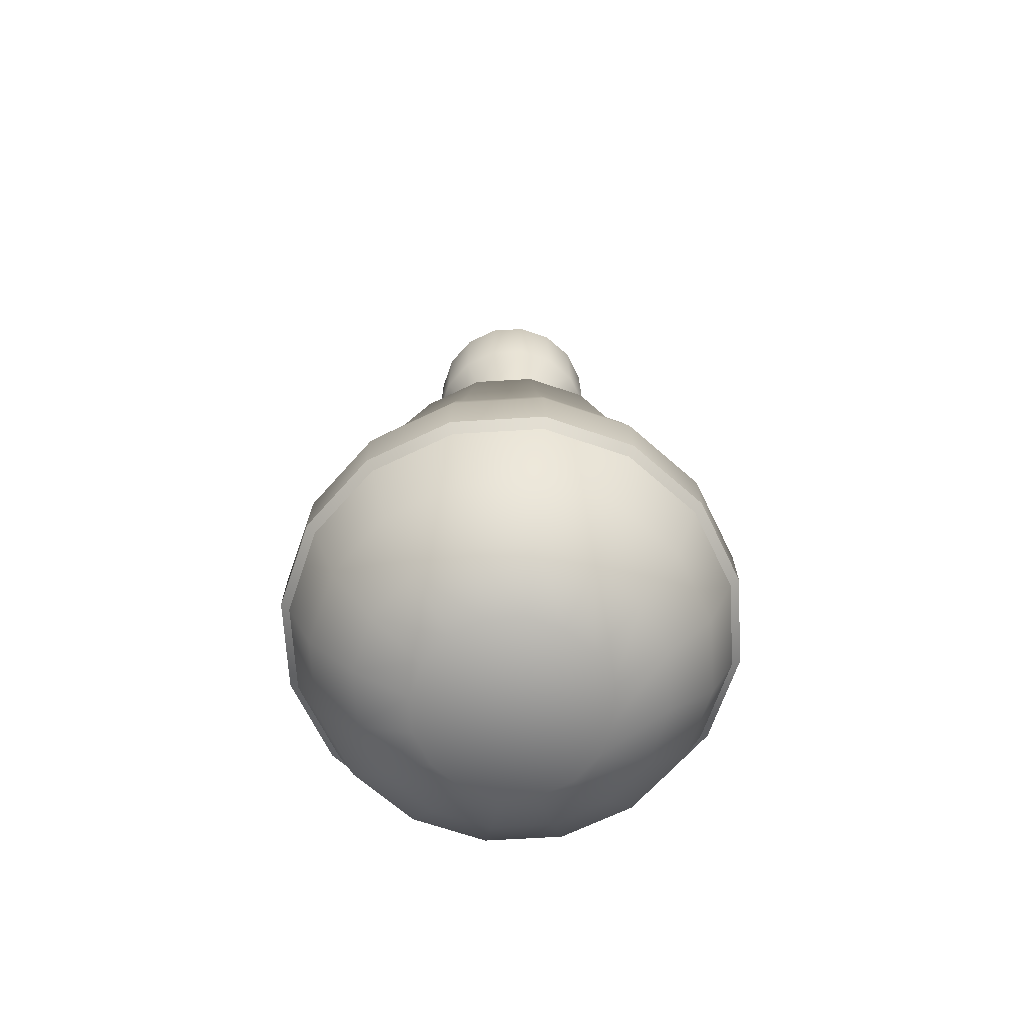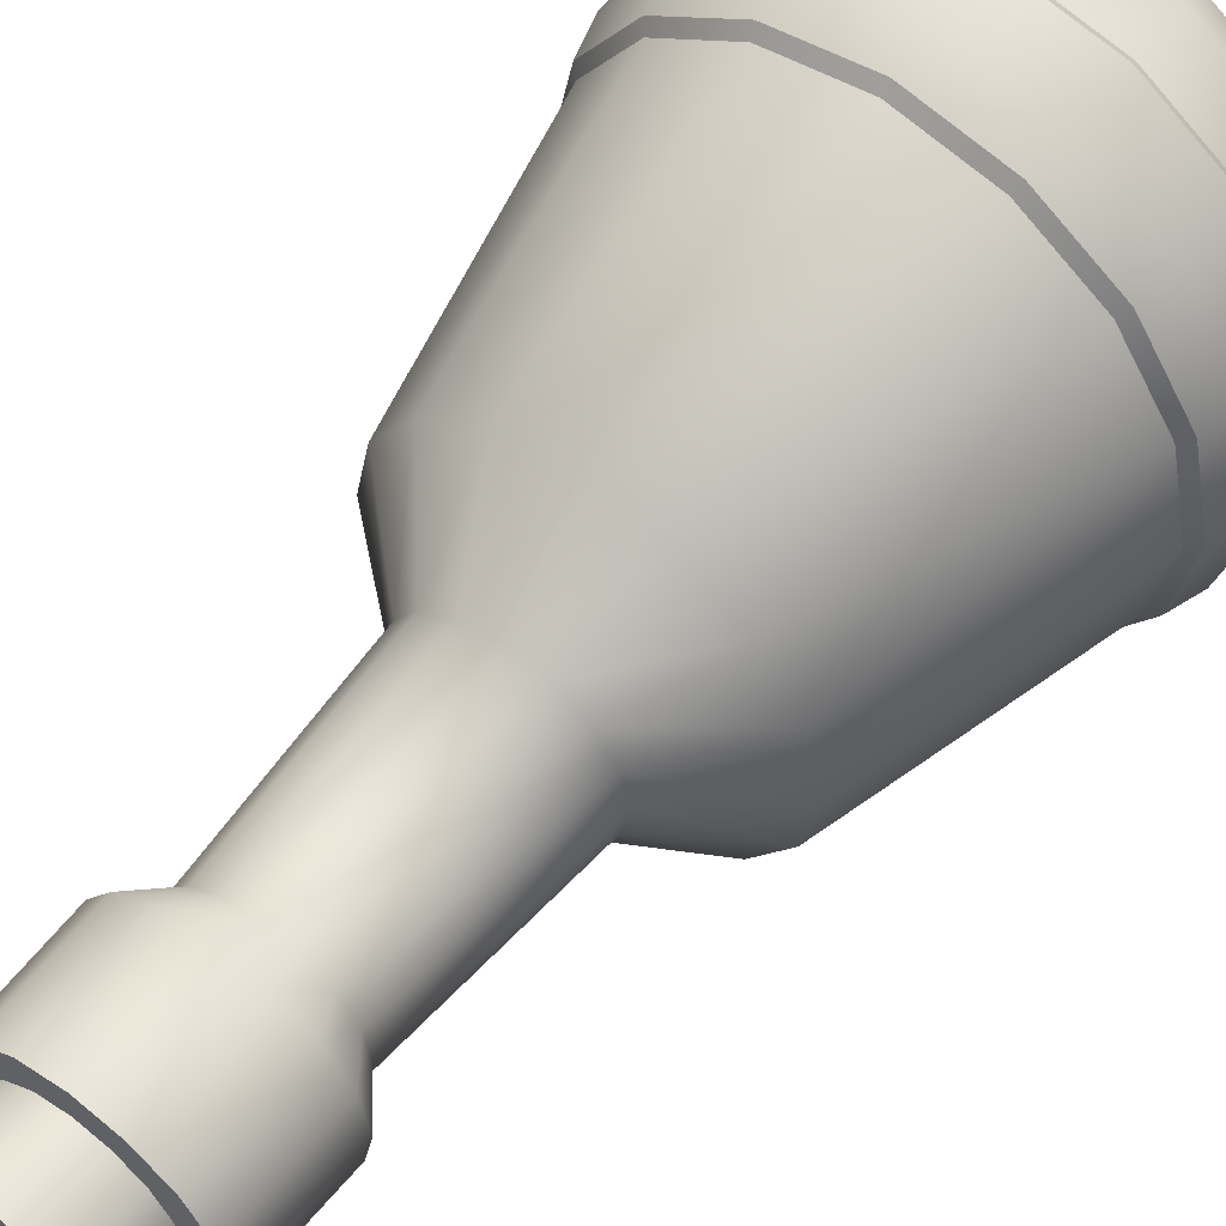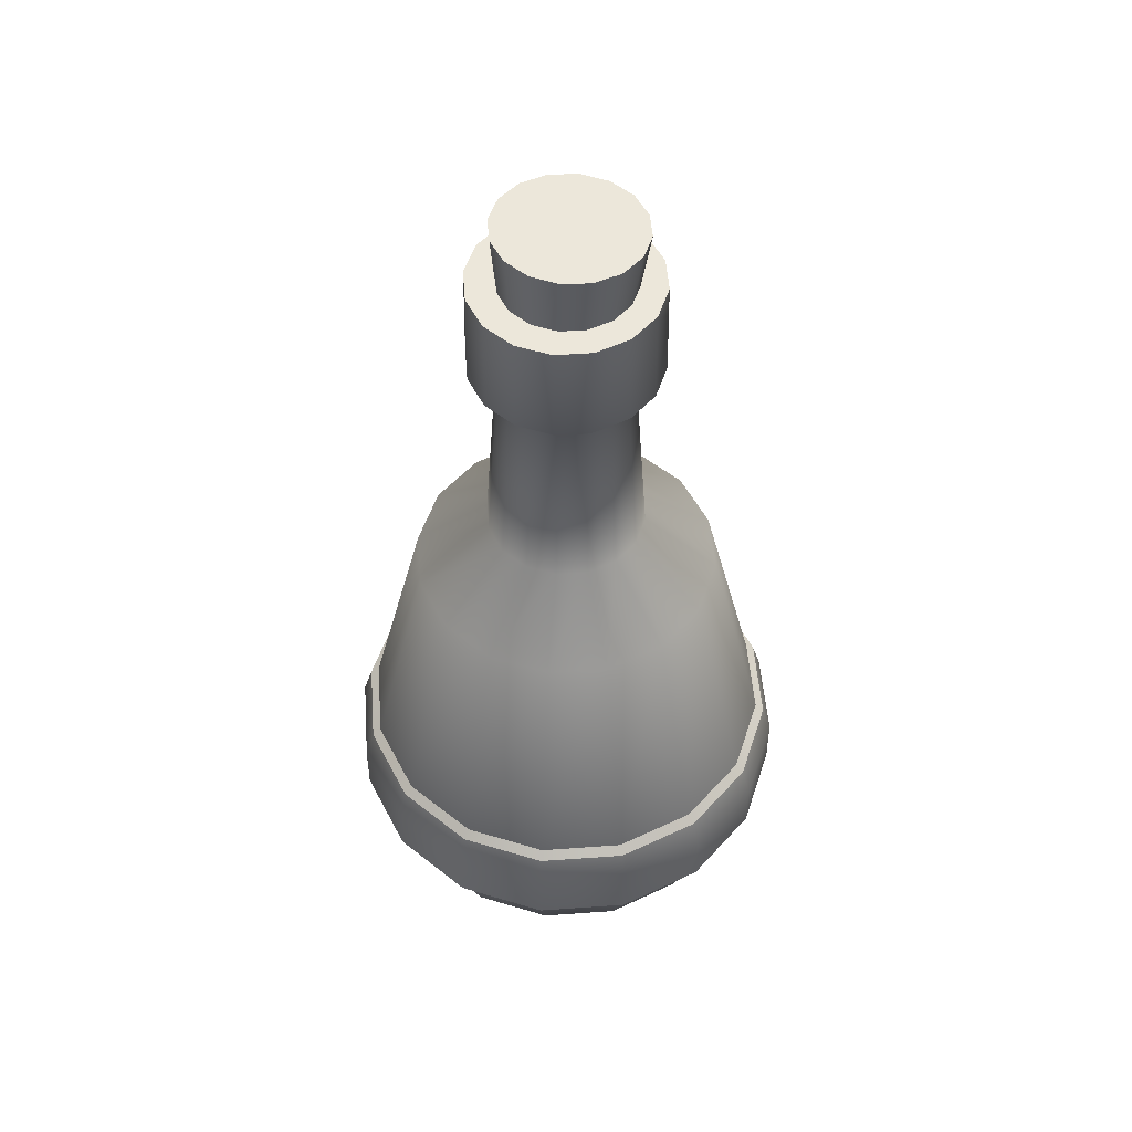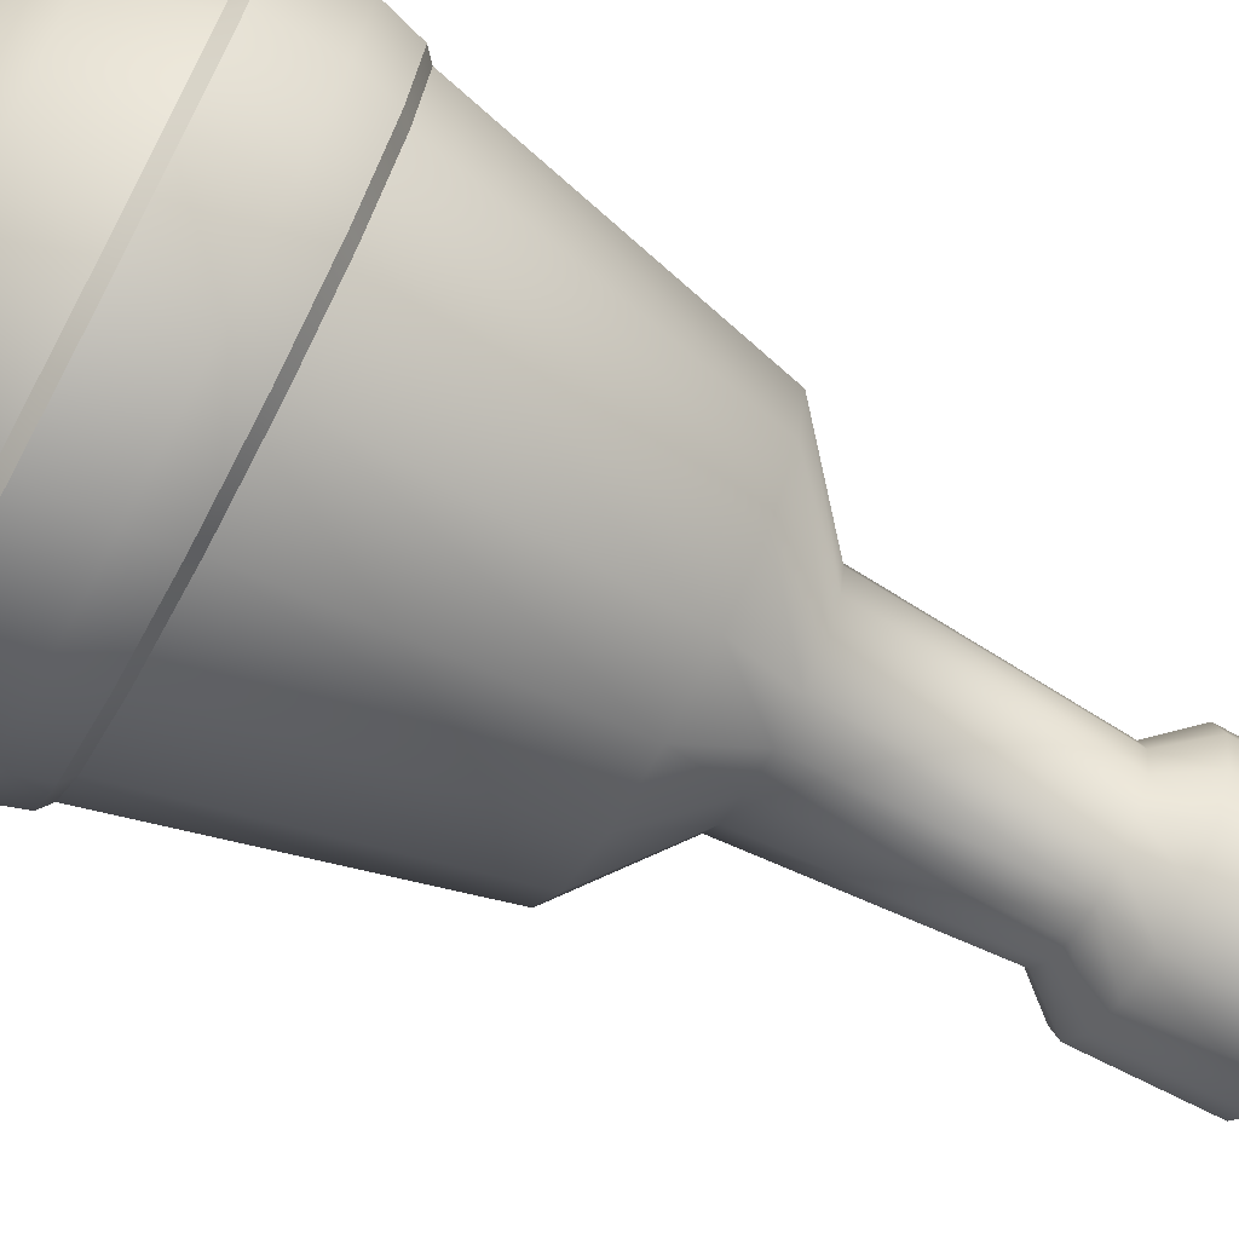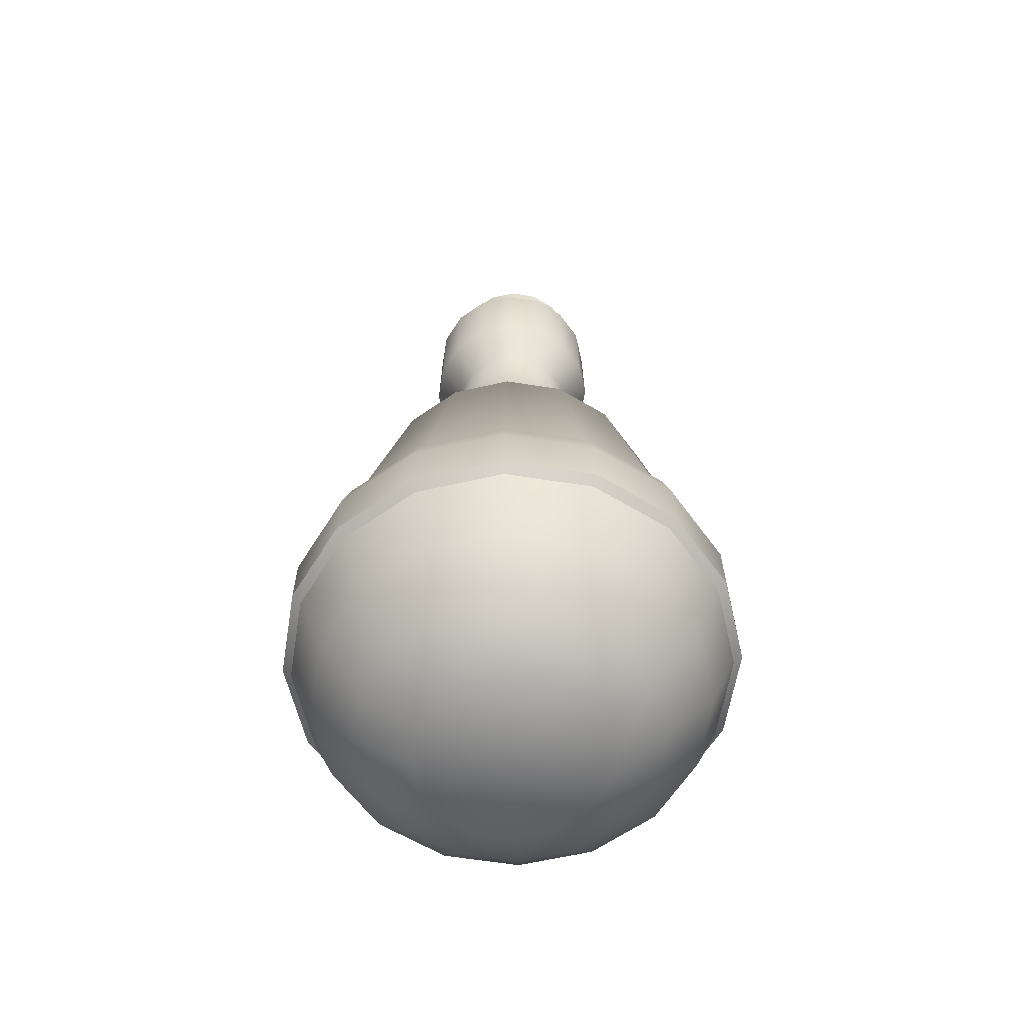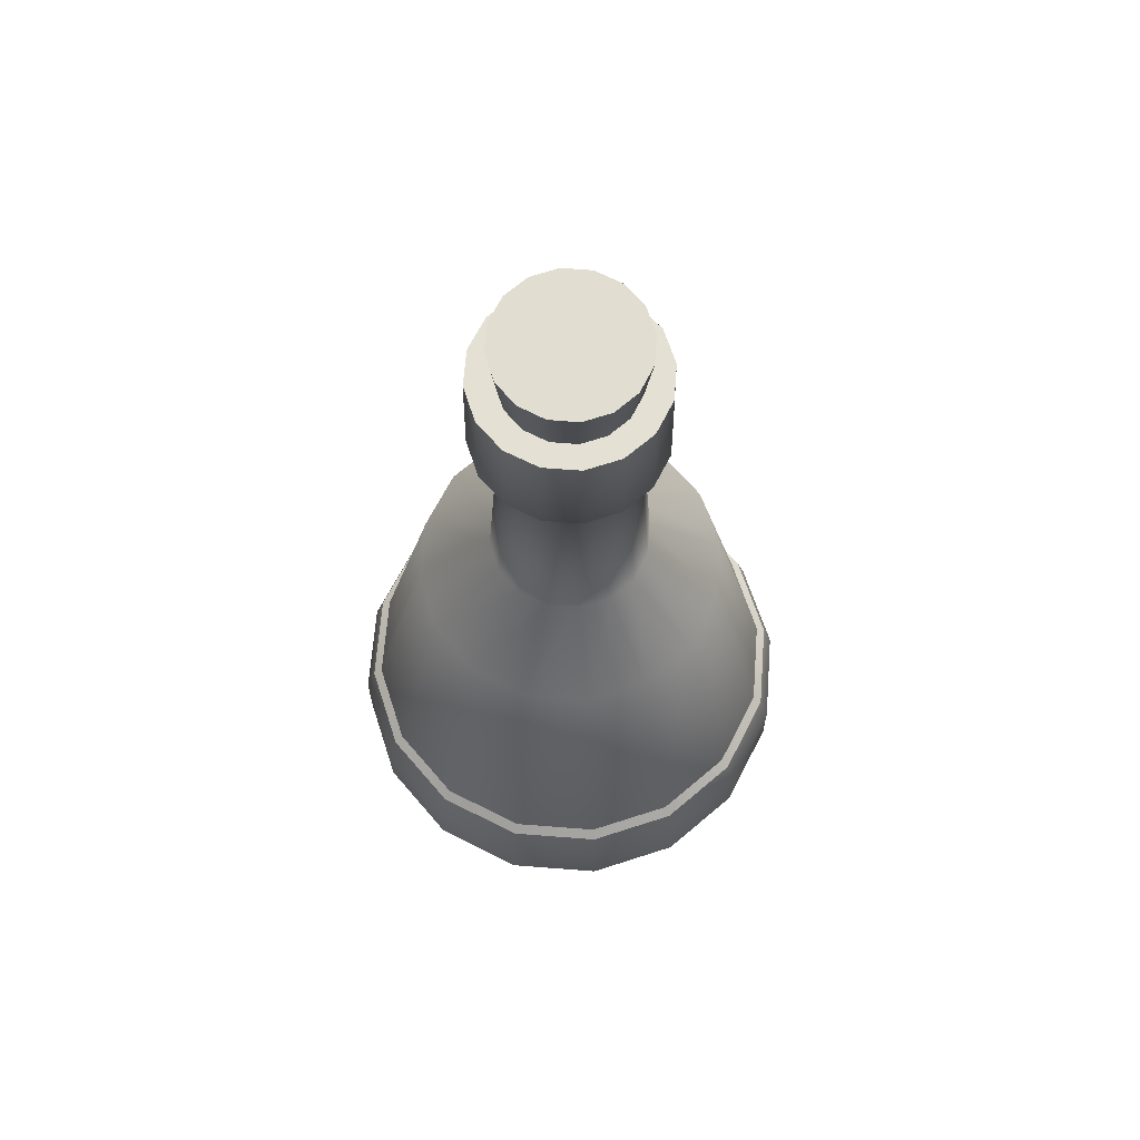
<metadata>
{"format":"obj","ext":"obj","renderer":"f3d","projection":"perspective","resolution":1024,"background":"white","views":[{"elev":-67.4,"azim":-75.3,"up":"+Y"},{"elev":57.3,"azim":-142.0,"up":"+Z"},{"elev":51.9,"azim":-38.2,"up":"+Y"},{"elev":-71.4,"azim":61.9,"up":"+Z"},{"elev":-60.8,"azim":2.0,"up":"+Y"},{"elev":66.0,"azim":83.2,"up":"+Y"}]}
</metadata>
<code>
o Potion_2_Cylinder.045
v 0 -0.000176 -0.02627
v 0.01005 -0.000176 -0.02427
v 0.01858 -0.000176 -0.01858
v 0.02427 -0.000176 -0.01005
v 0.02627 -0.000176 -0
v 0.02427 -0.000176 0.01005
v 0.01858 -0.000176 0.01858
v 0.01005 -0.000176 0.02427
v 0 -0.000176 0.02627
v -0.01005 -0.000176 0.02427
v -0.01858 -0.000176 0.01858
v -0.02427 -0.000176 0.01005
v -0.02627 -0.000176 -0
v -0.02427 -0.000176 -0.01005
v -0.01858 -0.000176 -0.01858
v -0.01005 -0.000176 -0.02427
v 0.01621 0.1375 -0.03914
v 0 0.1375 -0.04236
v 0.02995 0.1375 -0.02995
v 0.03914 0.1375 -0.01621
v 0.04236 0.1375 0
v 0.03914 0.1375 0.01621
v 0.02995 0.1375 0.02995
v 0.01621 0.1375 0.03914
v 0 0.1375 0.04236
v -0.01621 0.1375 0.03914
v -0.02995 0.1375 0.02995
v -0.03914 0.1375 0.01621
v -0.04236 0.1375 0
v -0.03914 0.1375 -0.01621
v -0.02995 0.1375 -0.02995
v -0.01621 0.1375 -0.03914
v 0.008447 0.1549 -0.02039
v 0 0.1549 -0.02207
v 0.01561 0.1549 -0.01561
v 0.02039 0.1549 -0.008447
v 0.02207 0.1549 0
v 0.02039 0.1549 0.008447
v 0.01561 0.1549 0.01561
v 0.008447 0.1549 0.02039
v 0 0.1549 0.02207
v -0.008447 0.1549 0.02039
v -0.01561 0.1549 0.01561
v -0.02039 0.1549 0.008447
v -0.02207 0.1549 0
v -0.02039 0.1549 -0.008447
v -0.01561 0.1549 -0.01561
v -0.008447 0.1549 -0.02039
v 0.007066 0.2071 -0.01706
v 0 0.2071 -0.01846
v 0.01306 0.2071 -0.01306
v 0.01706 0.2071 -0.007066
v 0.01846 0.2071 0
v 0.01706 0.2071 0.007066
v 0.01306 0.2071 0.01306
v 0.007066 0.2071 0.01706
v 0 0.2071 0.01846
v -0.007066 0.2071 0.01706
v -0.01306 0.2071 0.01306
v -0.01706 0.2071 0.007066
v -0.01846 0.2071 0
v -0.01706 0.2071 -0.007066
v -0.01306 0.2071 -0.01306
v -0.007066 0.2071 -0.01706
v 0.009919 0.216 -0.02395
v 0 0.216 -0.02592
v 0.01833 0.216 -0.01833
v 0.02395 0.216 -0.009919
v 0.02592 0.216 0
v 0.02395 0.216 0.009919
v 0.01833 0.216 0.01833
v 0.009919 0.216 0.02395
v 0 0.216 0.02592
v -0.009919 0.216 0.02395
v -0.01833 0.216 0.01833
v -0.02395 0.216 0.009919
v -0.02592 0.216 0
v -0.02395 0.216 -0.009919
v -0.01833 0.216 -0.01833
v -0.009919 0.216 -0.02395
v 0.00974 0.2438 -0.02351
v 0 0.2438 -0.02545
v 0.018 0.2438 -0.018
v 0.02351 0.2438 -0.00974
v 0.02545 0.2438 0
v 0.02351 0.2438 0.00974
v 0.018 0.2438 0.018
v 0.00974 0.2438 0.02351
v 0 0.2438 0.02545
v -0.00974 0.2438 0.02351
v -0.018 0.2438 0.018
v -0.02351 0.2438 0.00974
v -0.02545 0.2438 0
v -0.02351 0.2438 -0.00974
v -0.018 0.2438 -0.018
v -0.00974 0.2438 -0.02351
v 0 0.01015 -0.04157
v 0 0.02344 -0.05406
v 0 0.04155 -0.06119
v 0.01591 0.01015 -0.03841
v 0.02341 0.04155 -0.05653
v 0.02069 0.02344 -0.04994
v 0.0294 0.01015 -0.0294
v 0.04326 0.04155 -0.04326
v 0.03822 0.02344 -0.03822
v 0.03841 0.01015 -0.01591
v 0.05653 0.04155 -0.02341
v 0.04994 0.02344 -0.02069
v 0.04157 0.01015 -0
v 0.06119 0.04155 0
v 0.05406 0.02344 0
v 0.03841 0.01015 0.01591
v 0.05653 0.04155 0.02341
v 0.04994 0.02344 0.02069
v 0.0294 0.01015 0.0294
v 0.04326 0.04155 0.04326
v 0.03822 0.02344 0.03822
v 0.01591 0.01015 0.03841
v 0.02341 0.04155 0.05653
v 0.02069 0.02344 0.04994
v 0 0.01015 0.04157
v 0 0.04155 0.06119
v 0 0.02344 0.05406
v -0.01591 0.01015 0.03841
v -0.02341 0.04155 0.05653
v -0.02069 0.02344 0.04994
v -0.0294 0.01015 0.0294
v -0.04326 0.04155 0.04326
v -0.03822 0.02344 0.03822
v -0.03841 0.01015 0.01591
v -0.05653 0.04155 0.02341
v -0.04994 0.02344 0.02069
v -0.04157 0.01015 -0
v -0.06119 0.04155 0
v -0.05406 0.02344 0
v -0.03841 0.01015 -0.01591
v -0.05653 0.04155 -0.02341
v -0.04994 0.02344 -0.02069
v -0.0294 0.01015 -0.0294
v -0.04326 0.04155 -0.04326
v -0.03822 0.02344 -0.03822
v -0.01591 0.01015 -0.03841
v -0.02341 0.04155 -0.05653
v -0.02069 0.02344 -0.04994
v 0.006354 0.2327 -0.01538
v -1.2e-05 0.233 -0.01665
v 0.01175 0.2325 -0.01177
v 0.01536 0.2323 -0.006372
v 0.01662 0.2323 0
v 0.01536 0.2323 0.006372
v 0.01175 0.2325 0.01177
v 0.006354 0.2327 0.01538
v -1.2e-05 0.233 0.01665
v -0.006377 0.2333 0.01538
v -0.01177 0.2335 0.01177
v -0.01538 0.2337 0.006372
v -0.01665 0.2338 0
v -0.01538 0.2337 -0.006372
v -0.01177 0.2335 -0.01177
v -0.006377 0.2333 -0.01538
v 0.008833 0.2601 -0.01841
v 0.001216 0.2605 -0.01992
v 0.01529 0.2598 -0.01409
v 0.01961 0.2596 -0.007625
v 0.02112 0.2596 0
v 0.01961 0.2596 0.007625
v 0.01529 0.2598 0.01409
v 0.008833 0.2601 0.01841
v 0.001216 0.2605 0.01992
v -0.006401 0.2608 0.01841
v -0.01286 0.2611 0.01409
v -0.01717 0.2613 0.007625
v -0.01869 0.2613 0
v -0.01717 0.2613 -0.007625
v -0.01286 0.2611 -0.01409
v -0.006401 0.2608 -0.01841
v 0.02237 0.0704 -0.05401
v 0 0.0704 -0.05846
v -0.02237 0.0704 -0.05401
v 0.04134 0.0704 -0.04134
v 0.05401 0.0704 -0.02237
v 0.05846 0.0704 0
v 0.05401 0.0704 0.02237
v 0.04134 0.0704 0.04134
v 0.02237 0.0704 0.05401
v 0 0.0704 0.05846
v -0.02237 0.0704 0.05401
v -0.04134 0.0704 0.04134
v -0.05401 0.0704 0.02237
v -0.05846 0.0704 0
v -0.05401 0.0704 -0.02237
v -0.04134 0.0704 -0.04134
v 0 0.04405 -0.06372
v 0.02438 0.04405 -0.05887
v 0.02433 0.05923 -0.05874
v 0 0.05923 -0.06357
v 0.04506 0.04405 -0.04506
v 0.04495 0.05923 -0.04495
v 0.05887 0.04405 -0.02438
v 0.05874 0.05923 -0.02433
v 0.06372 0.04405 0
v 0.06357 0.05923 0
v 0.05887 0.04405 0.02438
v 0.05874 0.05923 0.02433
v 0.04506 0.04405 0.04506
v 0.04495 0.05923 0.04495
v 0.02438 0.04405 0.05887
v 0.02433 0.05923 0.05874
v 0 0.04405 0.06372
v 0 0.05923 0.06357
v -0.02438 0.04405 0.05887
v -0.02433 0.05923 0.05874
v -0.04506 0.04405 0.04506
v -0.04495 0.05923 0.04495
v -0.05887 0.04405 0.02438
v -0.05874 0.05923 0.02433
v -0.06372 0.04405 0
v -0.06357 0.05923 0
v -0.05887 0.04405 -0.02438
v -0.05874 0.05923 -0.02433
v -0.04506 0.04405 -0.04506
v -0.04495 0.05923 -0.04495
v -0.02438 0.04405 -0.05887
v -0.02433 0.05923 -0.05874
v 0.0233 0.06828 -0.05625
v 0.04305 0.06828 -0.04305
v 0.05625 0.06828 -0.0233
v 0.06088 0.06828 0
v 0.05625 0.06828 0.0233
v 0.04305 0.06828 0.04305
v 0.0233 0.06828 0.05625
v 0 0.06828 0.06088
v -0.0233 0.06828 0.05625
v -0.04305 0.06828 0.04305
v -0.05625 0.06828 0.0233
v -0.06088 0.06828 0
v -0.05625 0.06828 -0.0233
v -0.04305 0.06828 -0.04305
v 0 0.06828 -0.06088
v -0.0233 0.06828 -0.05625
f 16 142 97 1
f 3 103 106 4
f 1 2 3 4 5 6 7 8 9 10 11 12 13 14 15 16
f 8 118 121 9
f 13 133 136 14
f 6 112 115 7
f 11 127 130 12
f 4 106 109 5
f 9 121 124 10
f 1 97 100 2
f 14 136 139 15
f 7 115 118 8
f 12 130 133 13
f 2 100 103 3
f 5 109 112 6
f 10 124 127 11
f 15 139 142 16
f 100 97 98 102
f 102 98 99 101
f 103 100 102 105
f 105 102 101 104
f 106 103 105 108
f 108 105 104 107
f 109 106 108 111
f 111 108 107 110
f 112 109 111 114
f 114 111 110 113
f 115 112 114 117
f 117 114 113 116
f 118 115 117 120
f 120 117 116 119
f 121 118 120 123
f 123 120 119 122
f 124 121 123 126
f 126 123 122 125
f 127 124 126 129
f 129 126 125 128
f 130 127 129 132
f 132 129 128 131
f 133 130 132 135
f 135 132 131 134
f 136 133 135 138
f 138 135 134 137
f 139 136 138 141
f 141 138 137 140
f 142 139 141 144
f 144 141 140 143
f 97 142 144 98
f 98 144 143 99
f 180 177 17 19
f 181 180 19 20
f 182 181 20 21
f 183 182 21 22
f 184 183 22 23
f 185 184 23 24
f 186 185 24 25
f 187 186 25 26
f 188 187 26 27
f 189 188 27 28
f 190 189 28 29
f 191 190 29 30
f 192 191 30 31
f 179 192 31 32
f 178 179 32 18
f 26 25 41 42
f 47 46 62 63
f 19 17 33 35
f 27 26 42 43
f 20 19 35 36
f 28 27 43 44
f 21 20 36 37
f 29 28 44 45
f 22 21 37 38
f 30 29 45 46
f 23 22 38 39
f 31 30 46 47
f 24 23 39 40
f 32 31 47 48
f 25 24 40 41
f 17 18 34 33
f 18 32 48 34
f 61 60 76 77
f 40 39 55 56
f 48 47 63 64
f 41 40 56 57
f 33 34 50 49
f 34 48 64 50
f 42 41 57 58
f 35 33 49 51
f 43 42 58 59
f 36 35 51 52
f 44 43 59 60
f 37 36 52 53
f 45 44 60 61
f 38 37 53 54
f 46 45 61 62
f 39 38 54 55
f 67 65 81 83
f 54 53 69 70
f 62 61 77 78
f 55 54 70 71
f 63 62 78 79
f 56 55 71 72
f 64 63 79 80
f 57 56 72 73
f 49 50 66 65
f 50 64 80 66
f 58 57 73 74
f 51 49 65 67
f 59 58 74 75
f 52 51 67 68
f 60 59 75 76
f 53 52 68 69
f 81 82 96 95 94 93 92 91 90 89 88 87 86 85 84 83
f 75 74 90 91
f 68 67 83 84
f 76 75 91 92
f 69 68 84 85
f 77 76 92 93
f 70 69 85 86
f 78 77 93 94
f 71 70 86 87
f 79 78 94 95
f 72 71 87 88
f 80 79 95 96
f 73 72 88 89
f 65 66 82 81
f 66 80 96 82
f 74 73 89 90
f 177 178 18 17
f 188 189 235 234
f 189 190 236 235
f 190 191 237 236
f 191 192 238 237
f 192 179 240 238
f 177 180 226 225
f 179 178 239 240
f 180 181 227 226
f 178 177 225 239
f 181 182 228 227
f 182 183 229 228
f 183 184 230 229
f 184 185 231 230
f 185 186 232 231
f 186 187 233 232
f 187 188 234 233
f 143 140 221 223
f 137 134 217 219
f 131 128 213 215
f 125 122 209 211
f 119 116 205 207
f 113 110 201 203
f 107 104 197 199
f 101 99 193 194
f 140 137 219 221
f 134 131 215 217
f 128 125 211 213
f 99 143 223 193
f 122 119 207 209
f 116 113 203 205
f 110 107 199 201
f 104 101 194 197
f 145 147 148 149 150 151 152 153 154 155 156 157 158 159 160 146
f 161 162 176 175 174 173 172 171 170 169 168 167 166 165 164 163
f 154 153 169 170
f 147 145 161 163
f 155 154 170 171
f 148 147 163 164
f 156 155 171 172
f 149 148 164 165
f 157 156 172 173
f 150 149 165 166
f 158 157 173 174
f 151 150 166 167
f 159 158 174 175
f 152 151 167 168
f 160 159 175 176
f 153 152 168 169
f 145 146 162 161
f 146 160 176 162
f 194 193 196 195
f 197 194 195 198
f 199 197 198 200
f 201 199 200 202
f 203 201 202 204
f 205 203 204 206
f 207 205 206 208
f 209 207 208 210
f 211 209 210 212
f 213 211 212 214
f 215 213 214 216
f 217 215 216 218
f 219 217 218 220
f 221 219 220 222
f 223 221 222 224
f 193 223 224 196
f 195 196 239 225
f 196 224 240 239
f 224 222 238 240
f 222 220 237 238
f 220 218 236 237
f 218 216 235 236
f 216 214 234 235
f 214 212 233 234
f 212 210 232 233
f 210 208 231 232
f 208 206 230 231
f 206 204 229 230
f 204 202 228 229
f 202 200 227 228
f 200 198 226 227
f 198 195 225 226

</code>
